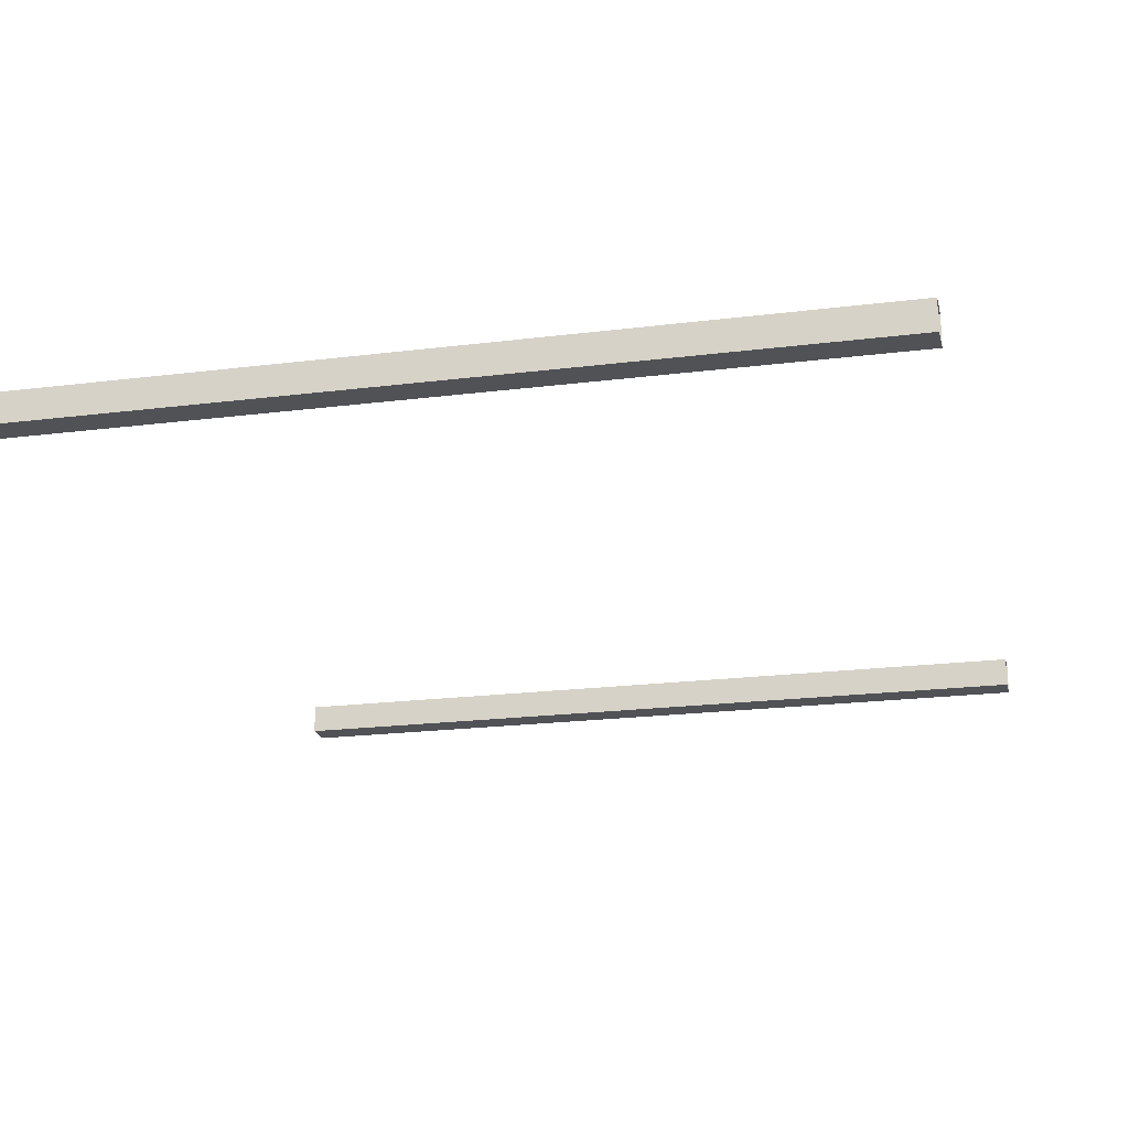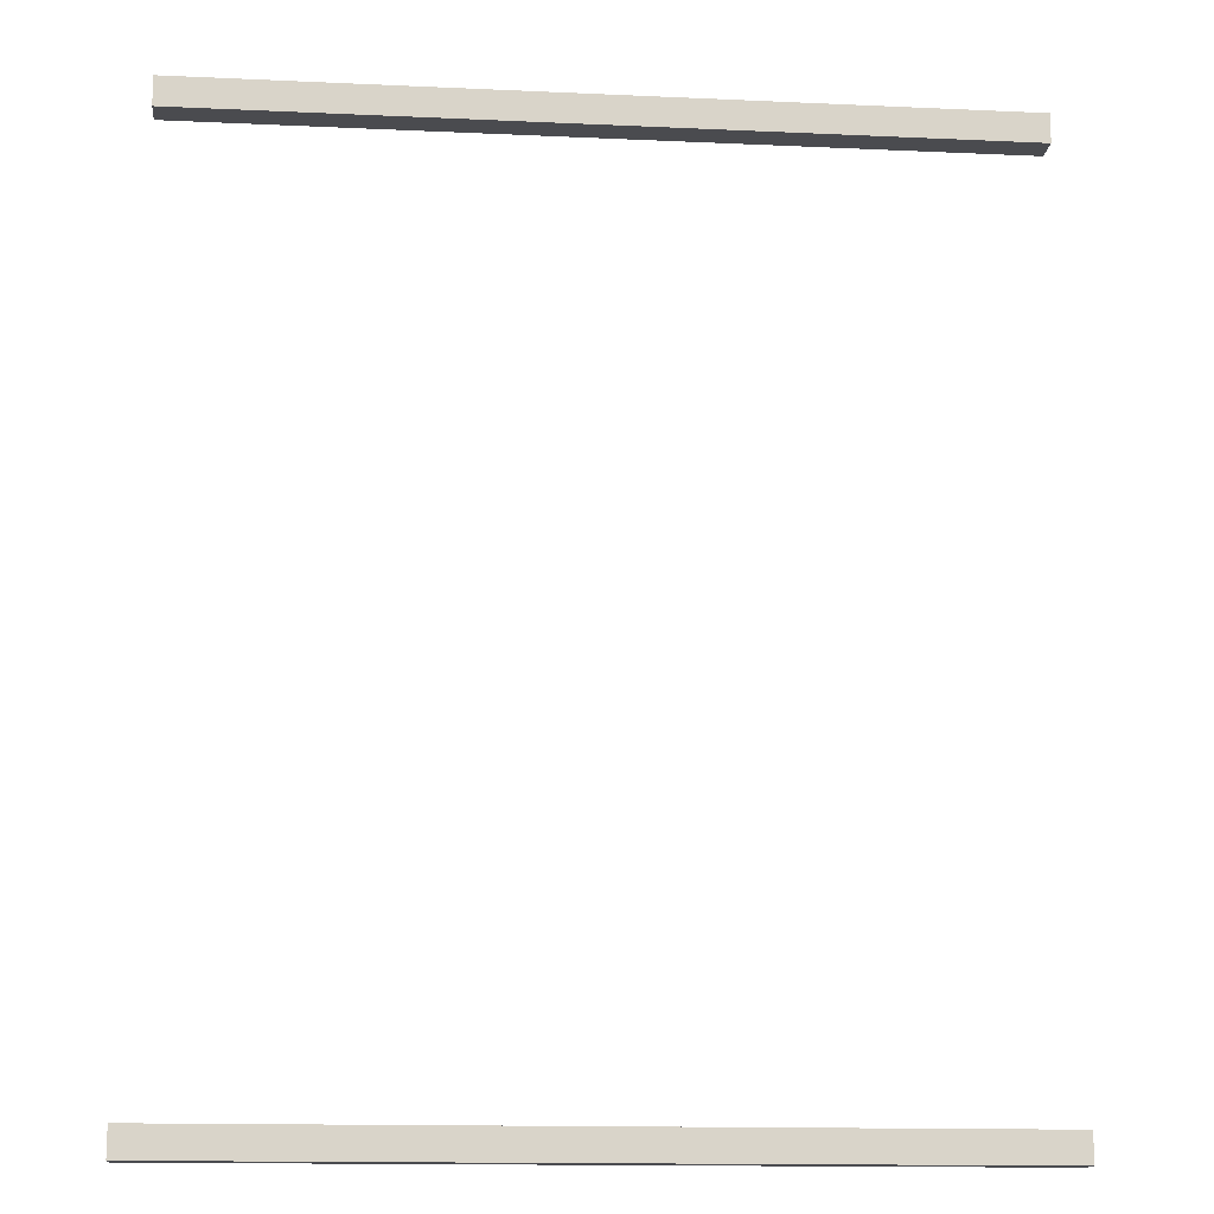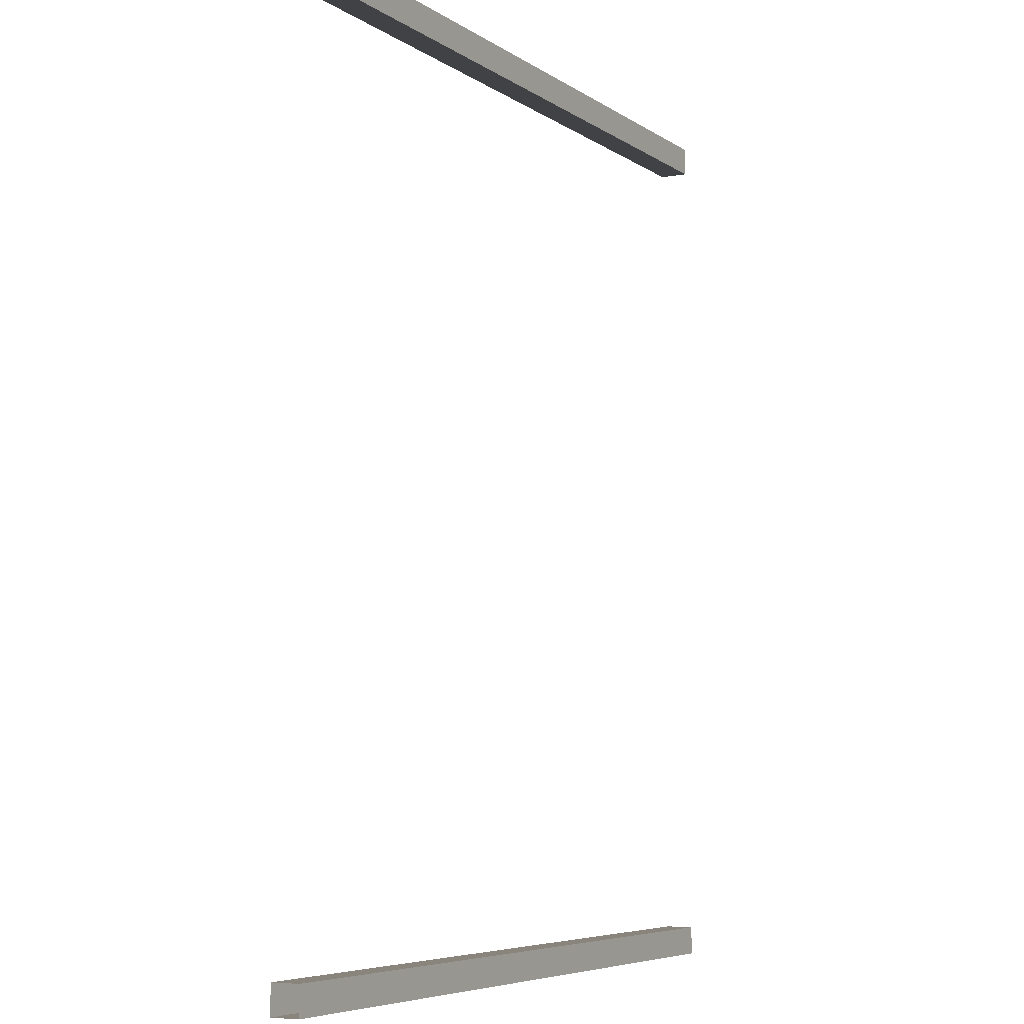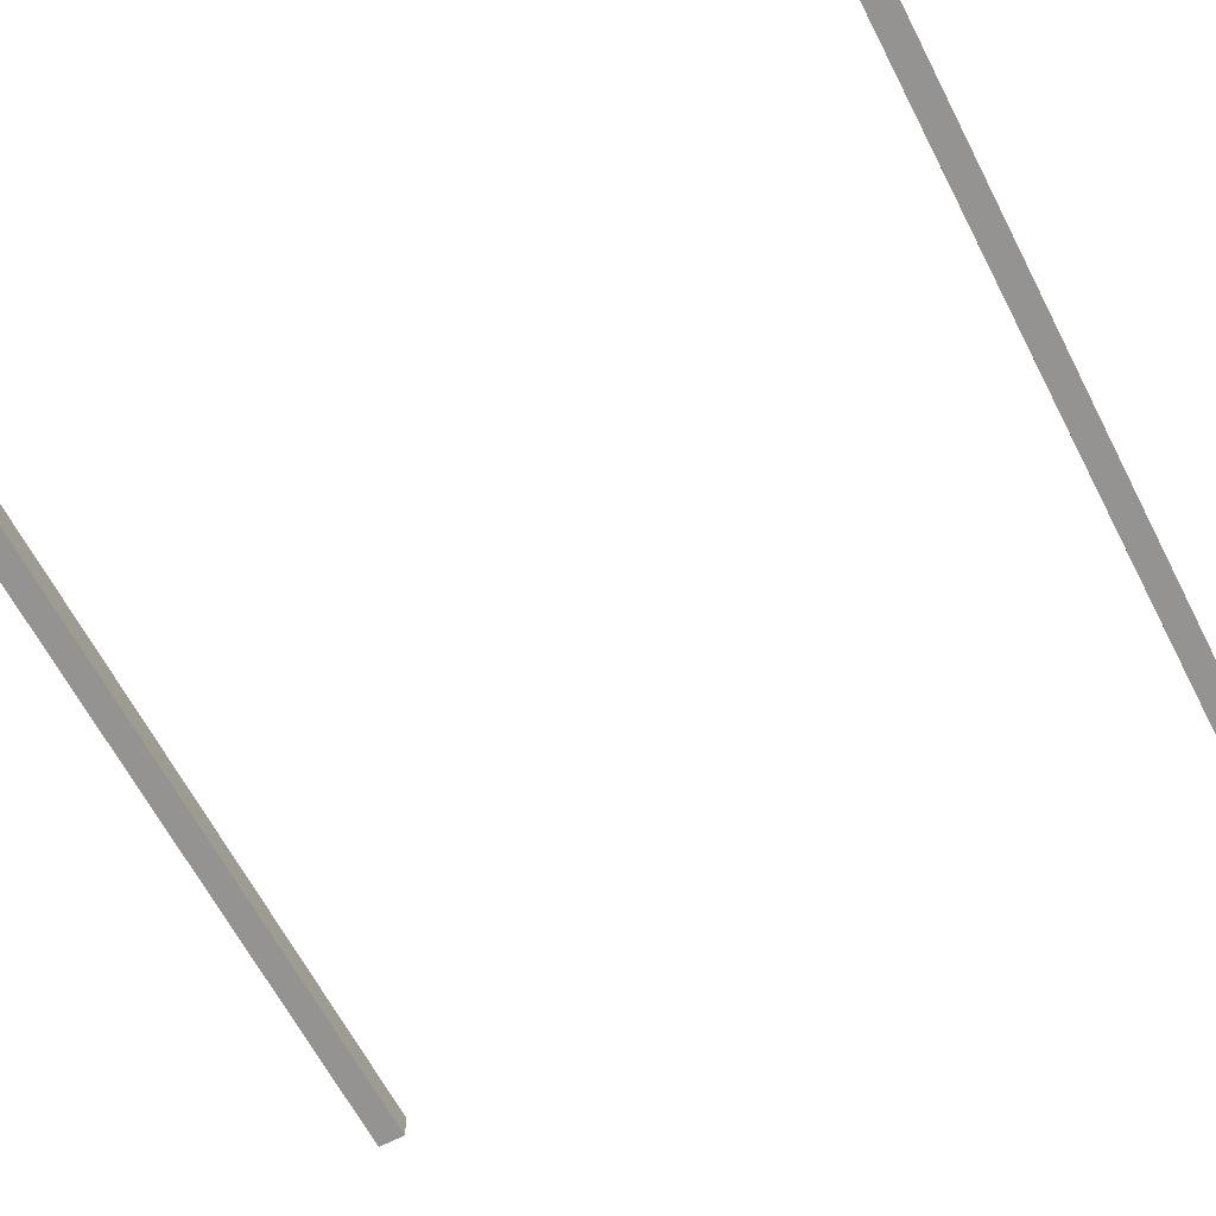
<metadata>
{"format":"obj","ext":"obj","renderer":"f3d","projection":"perspective","resolution":1024,"background":"white","views":[{"elev":-20.6,"azim":-167.1,"up":"+Y"},{"elev":-14.3,"azim":-5.7,"up":"+Z"},{"elev":-6.2,"azim":118.5,"up":"+Z"},{"elev":-66.8,"azim":-62.2,"up":"+Y"}]}
</metadata>
<code>
g Box216
v 54.7 -2 71.99
v 54.7 2 71.99
v 0.2821 2 71.99
v 0.2821 -2 71.99
v -54.7 2 71.99
v -54.7 -2 71.99
v 54.7 -2 67.99
v 0.2821 -2 67.99
v 0.2821 2 67.99
v 54.7 2 67.99
v -54.7 -2 67.99
v -54.7 2 67.99
v 54.7 -2 71.99
v 0.2821 -2 71.99
v 0.2821 -2 67.99
v 54.7 -2 67.99
v -54.7 -2 71.99
v -54.7 -2 67.99
v -54.7 2 71.99
v 0.2821 2 71.99
v 0.2821 2 67.99
v -54.7 2 67.99
v 54.7 2 71.99
v 54.7 2 67.99
v 54.7 -2 -51.46
v 54.7 2 -51.46
v 0.2821 2 -51.46
v 0.2821 -2 -51.46
v -54.7 2 -51.46
v -54.7 -2 -51.46
v 54.7 -2 -55.46
v 0.2821 -2 -55.46
v 0.2821 2 -55.46
v 54.7 2 -55.46
v -54.7 -2 -55.46
v -54.7 2 -55.46
v 54.7 -2 -51.46
v 0.2821 -2 -51.46
v 0.2821 -2 -55.46
v 54.7 -2 -55.46
v -54.7 -2 -51.46
v -54.7 -2 -55.46
v -54.7 2 -51.46
v 0.2821 2 -51.46
v 0.2821 2 -55.46
v -54.7 2 -55.46
v 54.7 2 -51.46
v 54.7 2 -55.46
f 3 1 2
f 1 3 4
f 5 4 3
f 4 5 6
f 9 7 8
f 7 9 10
f 12 8 11
f 8 12 9
f 15 13 14
f 13 15 16
f 18 14 17
f 14 18 15
f 21 19 20
f 19 21 22
f 24 20 23
f 20 24 21
f 27 25 26
f 25 27 28
f 29 28 27
f 28 29 30
f 33 31 32
f 31 33 34
f 36 32 35
f 32 36 33
f 39 37 38
f 37 39 40
f 42 38 41
f 38 42 39
f 45 43 44
f 43 45 46
f 48 44 47
f 44 48 45

</code>
